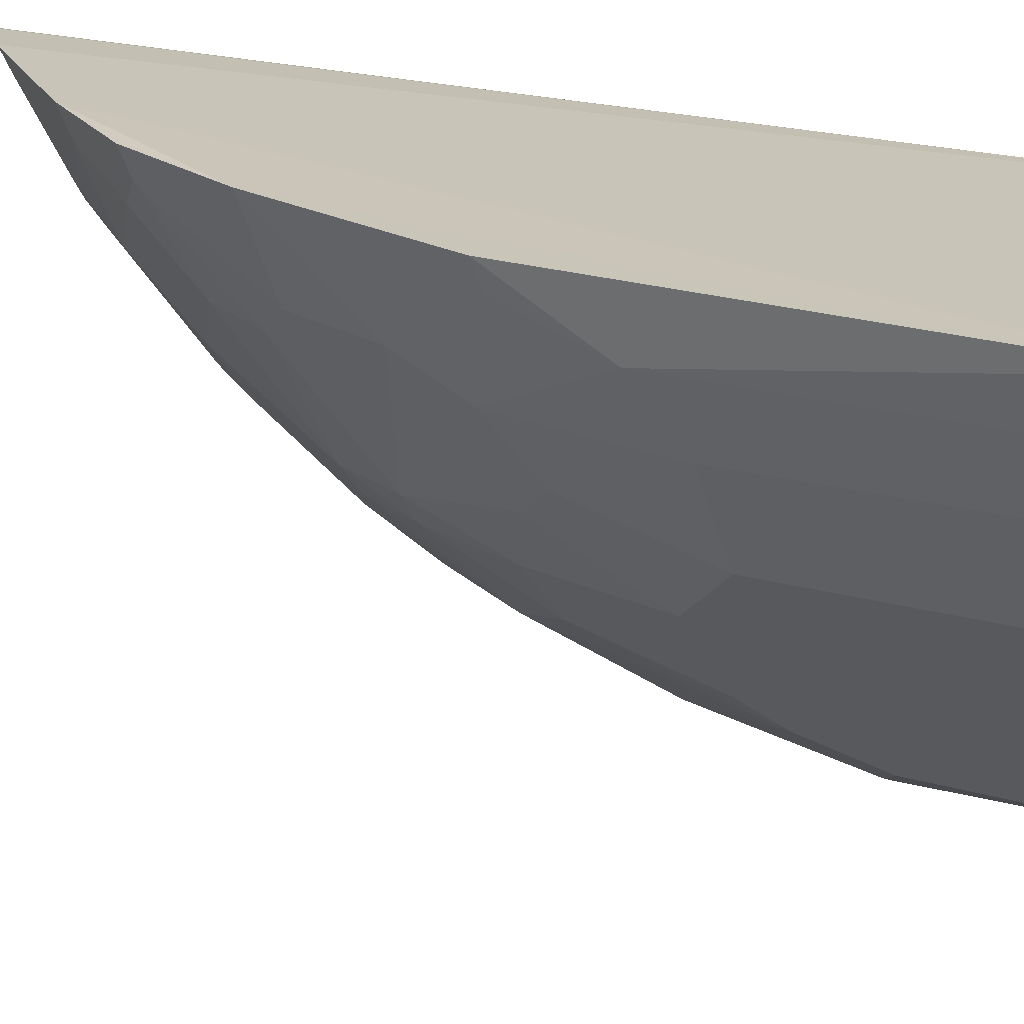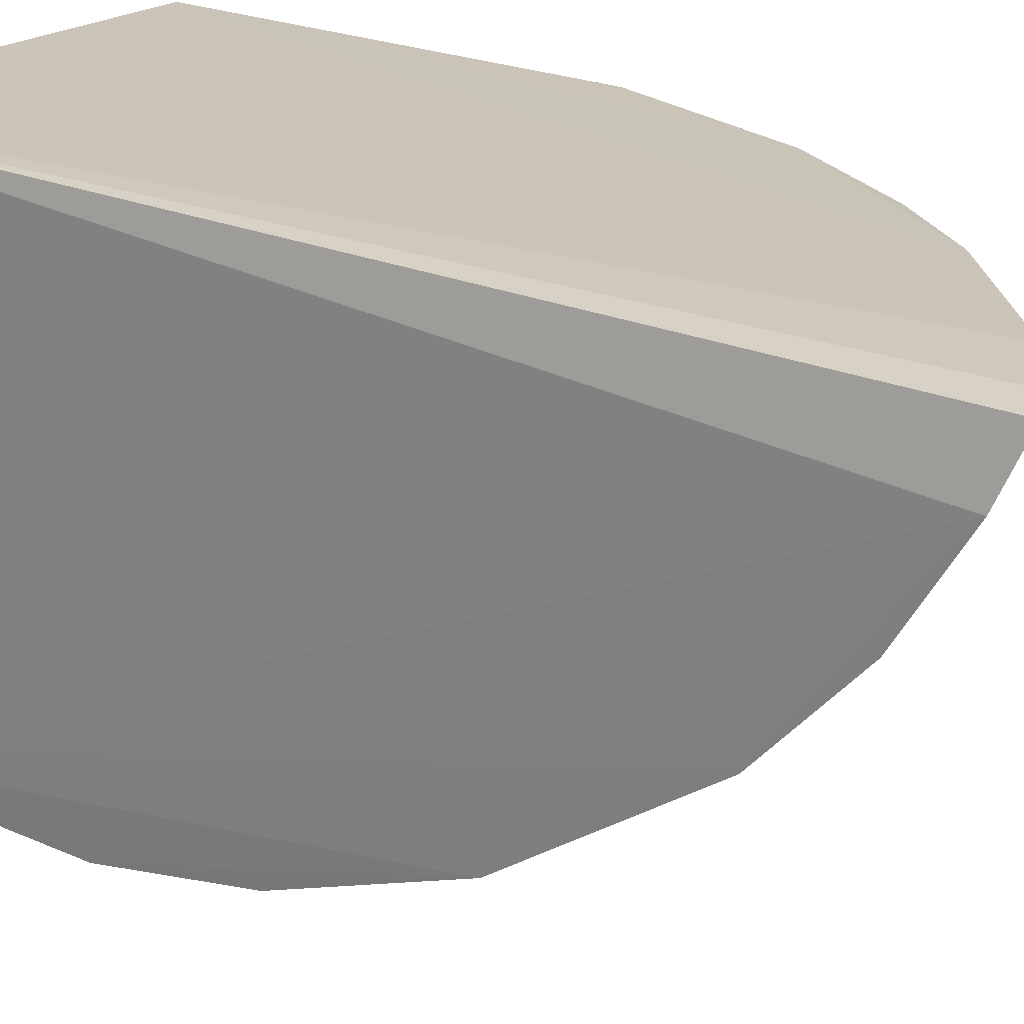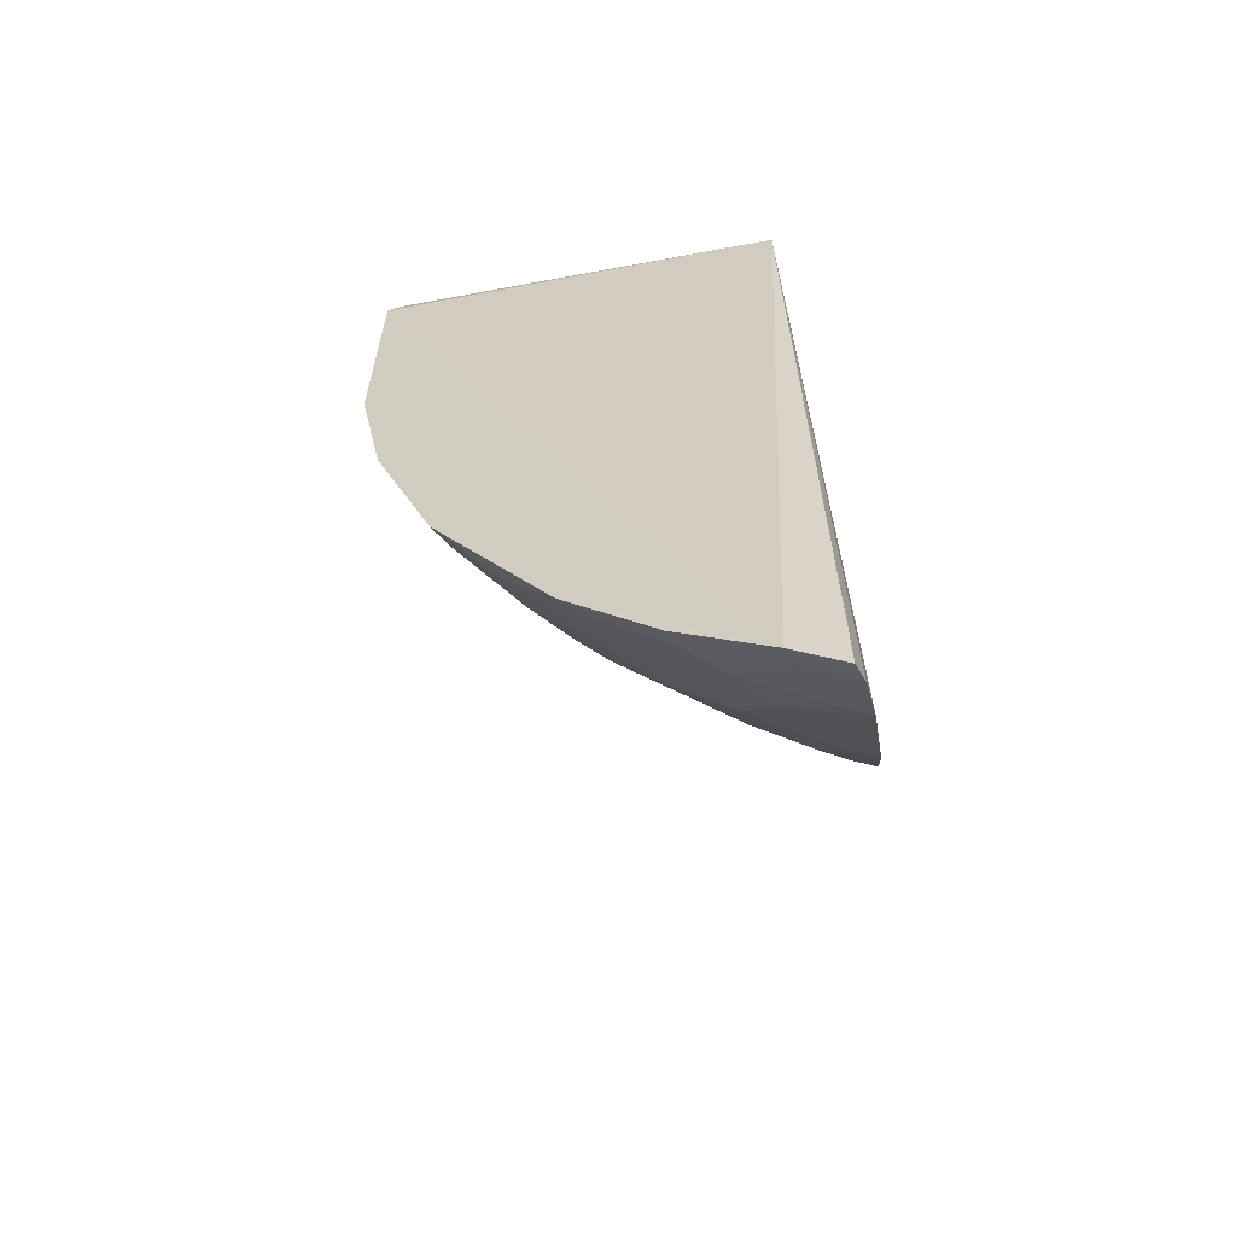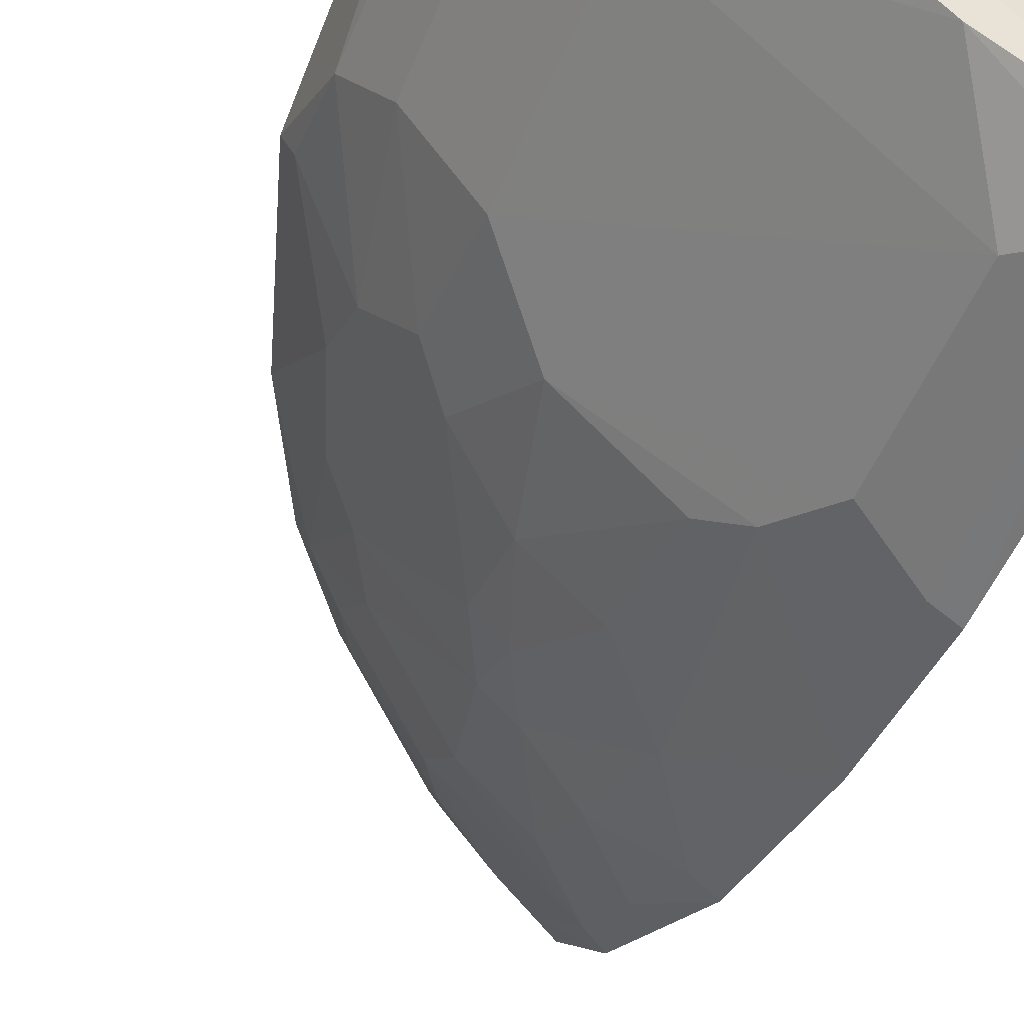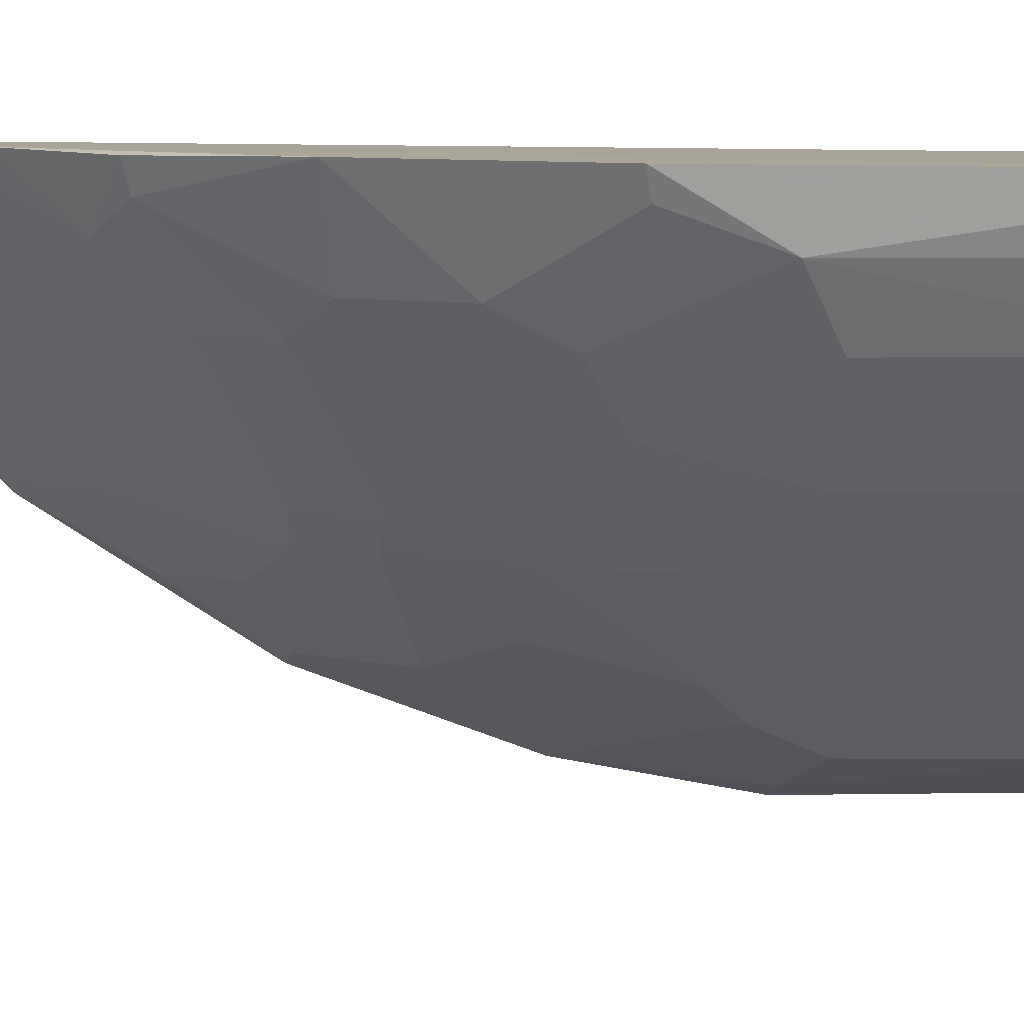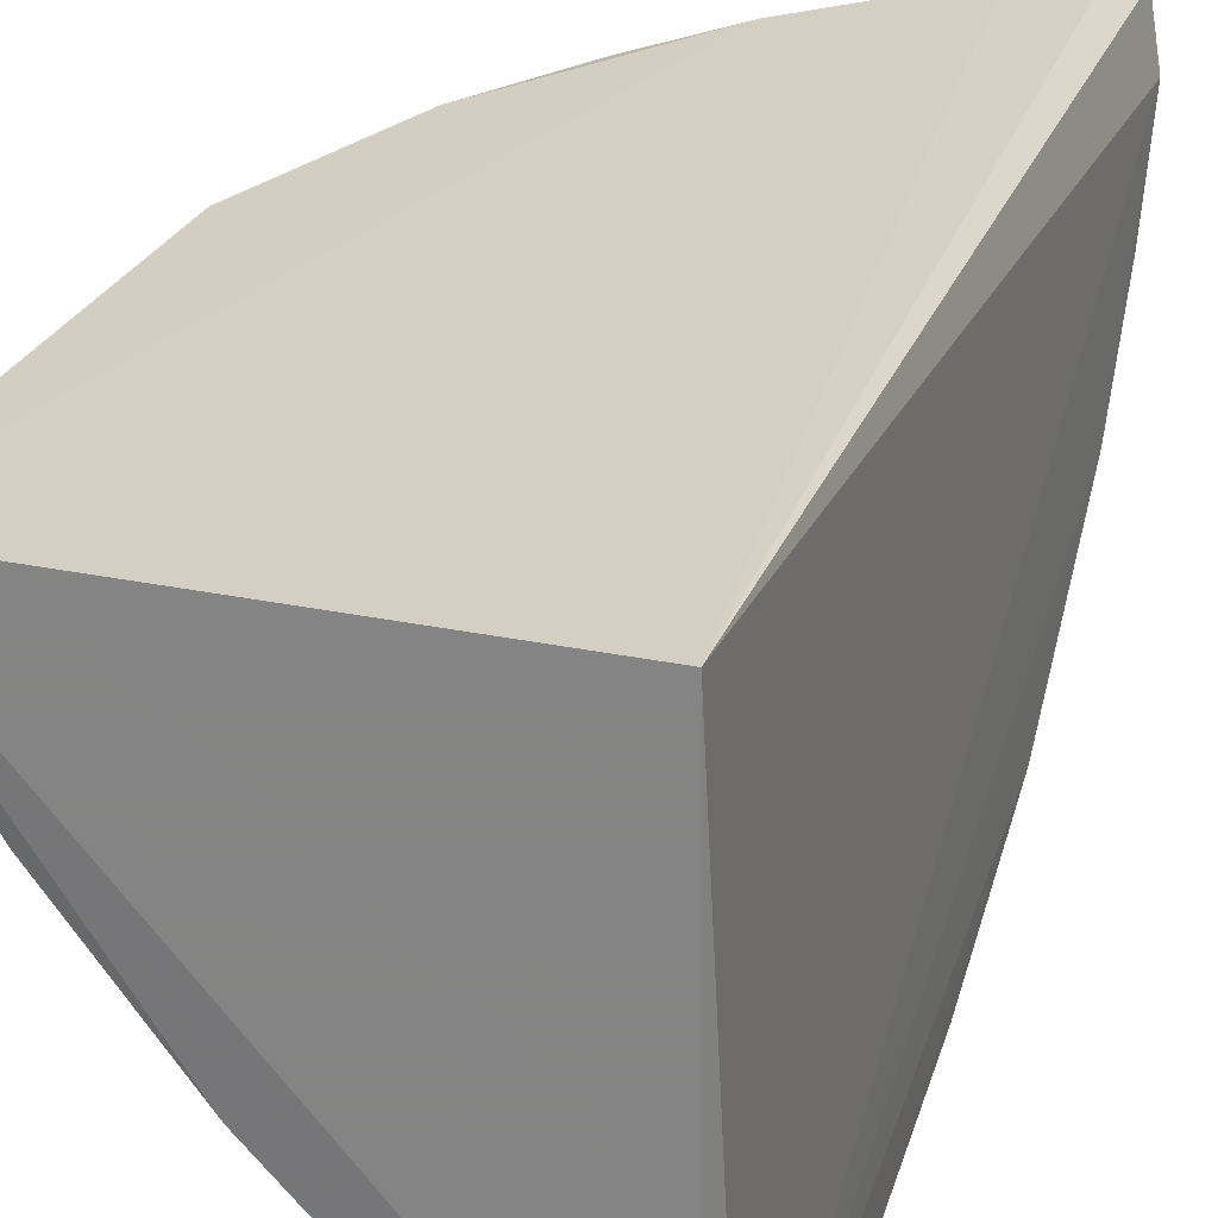
<metadata>
{"format":"obj","ext":"obj","renderer":"f3d","projection":"perspective","resolution":1024,"background":"white","views":[{"elev":20.7,"azim":116.2,"up":"+Z"},{"elev":20.2,"azim":-49.8,"up":"+Z"},{"elev":-61.7,"azim":-79.0,"up":"+Y"},{"elev":-51.1,"azim":158.1,"up":"+Z"},{"elev":8.4,"azim":87.2,"up":"+Z"},{"elev":24.4,"azim":-163.5,"up":"+Z"}]}
</metadata>
<code>
v 0.2628 -0.387 -0.181
v 0.447 -0.1142 -0.1769
v 0.3008 -0.3629 -0.1762
v 0.2652 0.09398 -0.1832
v 0.2591 -0.05557 -0.3981
v 0.4529 0.09172 -0.1789
v 0.2745 -0.3815 -0.1779
v 0.2568 -0.3772 -0.2059
v 0.3392 -0.215 -0.2879
v 0.3577 -0.3035 -0.1759
v 0.2638 0.09341 -0.3926
v 0.3993 -0.05512 -0.2755
v 0.259 0.07678 -0.3983
v 0.2822 -0.3432 -0.2313
v 0.3982 -0.2003 -0.2177
v 0.4435 -0.07038 -0.2033
v 0.3689 0.09012 -0.3048
v 0.3257 -0.0844 -0.348
v 0.2573 -0.2173 -0.3517
v 0.2972 -0.3588 -0.1881
v 0.2674 -0.3721 -0.2026
v 0.3251 -0.3015 -0.2305
v 0.4181 -0.2043 -0.1762
v 0.3834 -0.1295 -0.2746
v 0.4294 0.06138 -0.2326
v 0.4137 -0.1579 -0.2183
v 0.298 0.04687 -0.3784
v 0.2567 -0.3062 -0.2937
v 0.2964 -0.1726 -0.3463
v 0.2568 -0.3485 -0.25
v 0.3096 -0.329 -0.2169
v 0.3684 -0.2719 -0.2021
v 0.3539 -0.1855 -0.2882
v 0.4131 -0.1295 -0.2328
v 0.3698 -0.0841 -0.3046
v 0.4284 -0.05534 -0.2327
v 0.4438 0.07563 -0.2041
v 0.4 0.04737 -0.2761
v 0.2713 0.07625 -0.3921
v 0.2978 -0.04018 -0.3772
v 0.2667 -0.3022 -0.2887
v 0.2975 -0.229 -0.3174
v 0.2587 -0.1302 -0.3839
v 0.3536 -0.3001 -0.1887
v 0.3888 -0.2615 -0.1771
v 0.325 -0.2714 -0.2596
v 0.3679 -0.2435 -0.2299
v 0.3394 -0.1865 -0.3029
v 0.3985 -0.1135 -0.2601
v 0.4423 -0.112 -0.1883
v 0.3551 -0.1436 -0.3039
v 0.4142 0.08949 -0.2468
v 0.3265 0.0908 -0.3482
v 0.2702 -0.05442 -0.3925
v 0.312 -0.06954 -0.3625
v 0.2675 -0.3434 -0.2462
v 0.2687 -0.2144 -0.3463
v 0.2689 -0.2586 -0.3193
v 0.3844 -0.2588 -0.1895
v 0.2961 -0.2711 -0.288
v 0.3828 -0.2152 -0.2312
v 0.3249 -0.2146 -0.3022
v 0.3257 -0.1426 -0.3326
v 0.4474 0.09094 -0.1911
f 6 4 3
f 7 3 4
f 7 4 1
f 8 1 4
f 8 7 1
f 10 6 3
f 11 4 6
f 13 8 4
f 13 4 11
f 16 6 2
f 17 11 6
f 19 13 5
f 20 3 7
f 21 7 8
f 21 20 7
f 21 14 20
f 23 2 6
f 23 6 10
f 26 23 15
f 26 2 23
f 28 8 13
f 28 13 19
f 30 21 8
f 30 14 21
f 30 8 28
f 31 20 14
f 31 14 22
f 31 3 20
f 33 26 15
f 33 24 26
f 34 26 24
f 35 12 24
f 36 25 16
f 36 16 34
f 37 6 16
f 37 16 25
f 38 12 27
f 38 36 12
f 38 25 36
f 39 13 11
f 39 5 13
f 40 27 12
f 40 12 35
f 43 19 5
f 44 31 22
f 44 10 3
f 44 3 31
f 44 32 10
f 44 22 32
f 45 23 10
f 45 10 32
f 46 32 22
f 46 22 41
f 47 46 9
f 47 32 46
f 48 33 9
f 49 34 24
f 49 24 12
f 49 36 34
f 49 12 36
f 50 34 16
f 50 16 2
f 50 2 26
f 50 26 34
f 51 35 24
f 51 24 33
f 51 33 48
f 51 18 35
f 52 37 25
f 52 17 6
f 52 38 17
f 52 25 38
f 53 38 27
f 53 17 38
f 53 27 39
f 53 39 11
f 53 11 17
f 54 39 27
f 54 5 39
f 54 27 40
f 54 43 5
f 55 40 35
f 55 35 18
f 55 29 43
f 55 54 40
f 55 43 54
f 56 41 22
f 56 22 14
f 56 14 30
f 56 30 28
f 56 28 41
f 57 29 42
f 57 43 29
f 57 19 43
f 58 41 28
f 58 57 42
f 58 28 19
f 58 19 57
f 59 15 23
f 59 23 45
f 59 45 32
f 59 32 47
f 60 9 46
f 60 46 41
f 60 58 42
f 60 41 58
f 61 33 15
f 61 59 47
f 61 15 59
f 61 47 9
f 61 9 33
f 62 42 29
f 62 29 48
f 62 48 9
f 62 60 42
f 62 9 60
f 63 51 48
f 63 48 29
f 63 18 51
f 63 55 18
f 63 29 55
f 64 52 6
f 64 6 37
f 64 37 52

</code>
